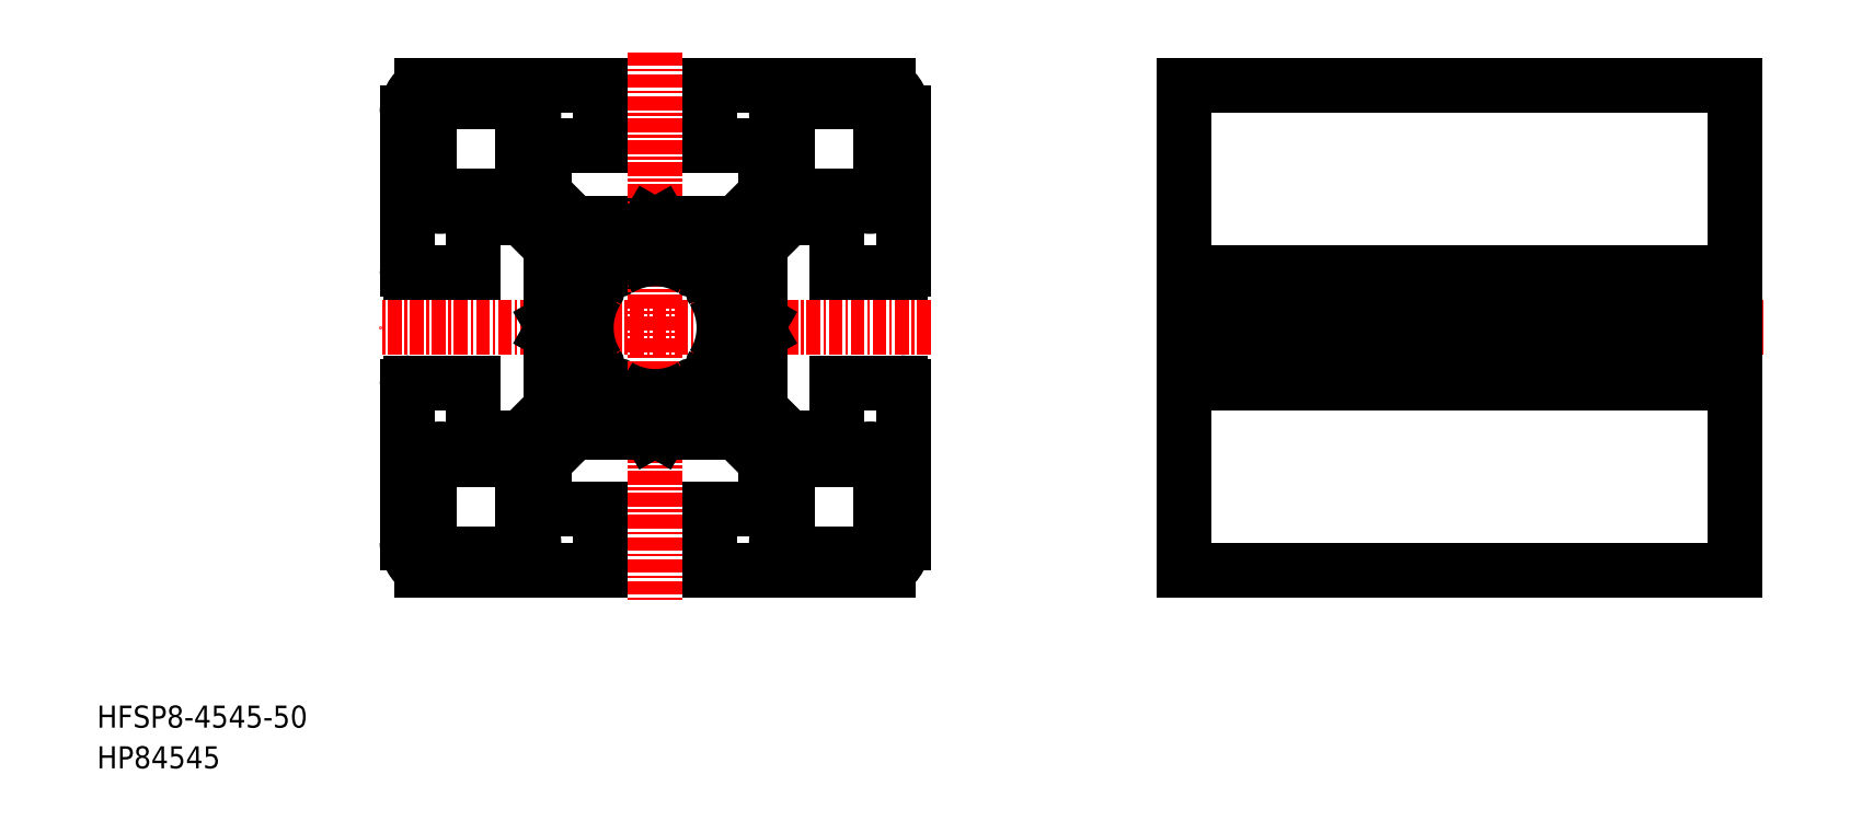
<metadata>
{"format":"dxf","ext":"dxf","renderer":"ezdxf+matplotlib","layout":"modelspace","background":"white","min_lineweight":24,"dpi":150}
</metadata>
<code>
0
SECTION
2
ENTITIES
0
LINE
8
CENTER
10
75.64
20
40
30
0
11
25.64
21
40
31
0
0
LINE
8
0
10
43.26
20
49.5
30
0
11
50.12
21
49.5
31
0
0
ARC
8
0
10
44.64
20
46
30
0
40
1.5
50
356.8
51
273.2
0
LINE
8
0
10
46.14
20
45.92
30
0
11
46.69
21
45.36
31
0
0
LINE
8
0
10
34.14
20
45
30
0
11
34.14
21
50
31
0
0
LINE
8
0
10
28.14
20
59.5
30
0
11
28.14
21
45.3
31
0
0
TEXT
8
0
10
1.454e-07
20
1.054e-07
30
0
40
2
1
HP84545
0
TEXT
8
0
10
1.454e-07
20
3.693
30
0
40
2
1
HFSP8-4545-50
0
LINE
8
0
10
38.64
20
21.5
30
0
11
38.64
21
27
31
0
0
LINE
8
0
10
30.14
20
20.5
30
0
11
30.14
21
28
31
0
0
LINE
8
0
10
28.14
20
34.7
30
0
11
28.14
21
20.5
31
0
0
LINE
8
0
10
45.64
20
18
30
0
11
45.64
21
23.5
31
0
0
ARC
8
0
10
31.14
20
20.5
30
0
40
3
50
180
51
236.4
0
ARC
8
0
10
31.14
20
20.5
30
0
40
1
50
180
51
270
0
ARC
8
0
10
38.64
20
20.5
30
0
40
1
50
270
51
90
0
LINE
8
0
10
31.14
20
19.5
30
0
11
38.64
21
19.5
31
0
0
ARC
8
0
10
31.14
20
28
30
0
40
1
50
0
51
180
0
LINE
8
0
10
28.44
20
45
30
0
11
34.14
21
45
31
0
0
LINE
8
0
10
28.44
20
35
30
0
11
34.14
21
35
31
0
0
ARC
8
0
10
28.44
20
34.7
30
0
40
0.3
50
90
51
180
0
ARC
8
0
10
28.44
20
45.3
30
0
40
0.3
50
180
51
270
0
ARC
8
0
10
44.64
20
34
30
0
40
1.5
50
86.81
51
3.19
0
LINE
8
0
10
46.14
20
34.08
30
0
11
46.69
21
34.64
31
0
0
LINE
8
0
10
41.14
20
32.62
30
0
11
41.14
21
39.48
31
0
0
LINE
8
0
10
34.14
20
30
30
0
11
34.14
21
35
31
0
0
LINE
8
0
10
38.52
20
30
30
0
11
41.14
21
32.62
31
0
0
LINE
8
0
10
32.14
20
28
30
0
11
37.64
21
28
31
0
0
ARC
8
0
10
37.64
20
27
30
0
40
1
50
0
51
90
0
LINE
8
0
10
34.14
20
30
30
0
11
38.52
21
30
31
0
0
LINE
8
0
10
43.26
20
30.5
30
0
11
40.64
21
27.88
31
0
0
LINE
8
0
10
45.64
20
23.5
30
0
11
40.64
21
23.5
31
0
0
LINE
8
0
10
40.64
20
23.5
30
0
11
40.64
21
27.88
31
0
0
ARC
8
0
10
44.92
20
36.41
30
0
40
0.5
50
315
51
32.16
0
ARC
8
0
10
47.05
20
34.29
30
0
40
0.5
50
57.84
51
135
0
LINE
8
0
10
44.72
20
35.5
30
0
11
45.28
21
36.05
31
0
0
ARC
8
0
10
47.05
20
45.71
30
0
40
0.5
50
225
51
302.2
0
ARC
8
0
10
44.92
20
43.59
30
0
40
0.5
50
327.8
51
45
0
LINE
8
0
10
44.72
20
44.5
30
0
11
45.28
21
43.95
31
0
0
ARC
8
0
10
31.14
20
52
30
0
40
1
50
180
51
0
0
ARC
8
0
10
31.14
20
59.5
30
0
40
3
50
123.6
51
180
0
ARC
8
0
10
31.14
20
59.5
30
0
40
1
50
90
51
180
0
LINE
8
0
10
30.14
20
59.5
30
0
11
30.14
21
52
31
0
0
LINE
8
0
10
45.64
20
62
30
0
11
45.64
21
56.5
31
0
0
LINE
8
0
10
38.64
20
58.5
30
0
11
38.64
21
53
31
0
0
LINE
8
0
10
41.14
20
47.38
30
0
11
38.52
21
50
31
0
0
LINE
8
0
10
34.14
20
50
30
0
11
38.52
21
50
31
0
0
LINE
8
0
10
32.14
20
52
30
0
11
37.64
21
52
31
0
0
ARC
8
0
10
37.64
20
53
30
0
40
1
50
270
51
0
0
LINE
8
0
10
40.64
20
52.12
30
0
11
43.26
21
49.5
31
0
0
LINE
8
0
10
40.64
20
56.5
30
0
11
45.64
21
56.5
31
0
0
LINE
8
0
10
40.64
20
56.5
30
0
11
40.64
21
52.12
31
0
0
ARC
8
0
10
38.64
20
59.5
30
0
40
1
50
270
51
90
0
LINE
8
0
10
31.14
20
60.5
30
0
11
38.64
21
60.5
31
0
0
LINE
8
CENTER
10
50.64
20
65
30
0
11
50.64
21
15
31
0
0
ARC
8
0
10
56.64
20
46
30
0
40
1.5
50
266.8
51
360
0
ARC
8
0
10
56.64
20
46
30
0
40
1.5
50
0
51
183.2
0
LINE
8
0
10
54.59
20
45.36
30
0
11
55.14
21
45.92
31
0
0
LINE
8
0
10
98.64
20
62
30
0
11
98.64
21
18
31
0
0
LINE
8
0
10
148.6
20
18
30
0
11
148.6
21
62
31
0
0
LINE
8
CENTER
10
151.1
20
40
30
0
11
96.14
21
40
31
0
0
LINE
8
0
10
98.64
20
35
30
0
11
148.6
21
35
31
0
0
LINE
8
0
10
98.64
20
45
30
0
11
148.6
21
45
31
0
0
LINE
8
0
10
148.6
20
18
30
0
11
98.64
21
18
31
0
0
LINE
8
0
10
71.14
20
20.5
30
0
11
71.14
21
28
31
0
0
LINE
8
0
10
62.64
20
21.5
30
0
11
62.64
21
27
31
0
0
LINE
8
0
10
55.64
20
18
30
0
11
55.64
21
23.5
31
0
0
LINE
8
0
10
62.64
20
19.5
30
0
11
70.14
21
19.5
31
0
0
ARC
8
0
10
62.64
20
20.5
30
0
40
1
50
90
51
270
0
ARC
8
0
10
70.14
20
20.5
30
0
40
1
50
270
51
0
0
LINE
8
0
10
63.64
20
28
30
0
11
69.14
21
28
31
0
0
LINE
8
0
10
67.14
20
30
30
0
11
62.76
21
30
31
0
0
ARC
8
0
10
56.64
20
34
30
0
40
1.5
50
176.8
51
3.093e-05
0
ARC
8
0
10
56.64
20
34
30
0
40
1.5
50
0
51
93.19
0
LINE
8
0
10
54.59
20
34.64
30
0
11
55.14
21
34.08
31
0
0
LINE
8
0
10
60.64
20
27.88
30
0
11
58.02
21
30.5
31
0
0
LINE
8
0
10
60.64
20
23.5
30
0
11
55.64
21
23.5
31
0
0
ARC
8
0
10
63.64
20
27
30
0
40
1
50
90
51
180
0
LINE
8
0
10
60.64
20
23.5
30
0
11
60.64
21
27.88
31
0
0
LINE
8
0
10
60.14
20
32.62
30
0
11
62.76
21
30
31
0
0
ARC
8
0
10
54.23
20
34.29
30
0
40
0.5
50
45
51
122.2
0
POINT
8
CENTER
10
50.64
20
40
30
0
0
POINT
8
CENTER
10
50.64
20
40
30
0
0
POINT
8
CENTER
10
50.64
20
40
30
0
0
ARC
8
0
10
54.23
20
45.71
30
0
40
0.5
50
237.8
51
315
0
ARC
8
0
10
56.35
20
36.41
30
0
40
0.5
50
147.8
51
225
0
LINE
8
0
10
56
20
36.05
30
0
11
56.56
21
35.5
31
0
0
ARC
8
0
10
56.35
20
43.59
30
0
40
0.5
50
135
51
212.2
0
LINE
8
0
10
56
20
43.95
30
0
11
56.56
21
44.5
31
0
0
ARC
8
0
10
70.14
20
28
30
0
40
1
50
0
51
180
0
LINE
8
0
10
72.84
20
35
30
0
11
67.14
21
35
31
0
0
LINE
8
0
10
72.84
20
45
30
0
11
67.14
21
45
31
0
0
LINE
8
0
10
148.6
20
62
30
0
11
98.64
21
62
31
0
0
LINE
8
0
10
63.64
20
52
30
0
11
69.14
21
52
31
0
0
LINE
8
0
10
62.64
20
60.5
30
0
11
70.14
21
60.5
31
0
0
LINE
8
0
10
67.14
20
50
30
0
11
62.76
21
50
31
0
0
LINE
8
0
10
55.64
20
62
30
0
11
55.64
21
56.5
31
0
0
LINE
8
0
10
62.64
20
58.5
30
0
11
62.64
21
53
31
0
0
LINE
8
0
10
58.02
20
49.5
30
0
11
60.64
21
52.12
31
0
0
LINE
8
0
10
62.76
20
50
30
0
11
60.14
21
47.38
31
0
0
LINE
8
0
10
55.64
20
56.5
30
0
11
60.64
21
56.5
31
0
0
ARC
8
0
10
63.64
20
53
30
0
40
1
50
180
51
270
0
LINE
8
0
10
60.64
20
56.5
30
0
11
60.64
21
52.12
31
0
0
ARC
8
0
10
62.64
20
59.5
30
0
40
1
50
90
51
270
0
LINE
8
0
10
71.14
20
59.5
30
0
11
71.14
21
52
31
0
0
ARC
8
0
10
70.14
20
52
30
0
40
1
50
180
51
0
0
ARC
8
0
10
70.14
20
59.5
30
0
40
1
50
0
51
90
0
LINE
8
0
10
73.14
20
59.5
30
0
11
73.14
21
45.3
31
0
0
ARC
8
0
10
70.14
20
20.5
30
0
40
3
50
303.6
51
0
0
ARC
8
0
10
70.14
20
59.5
30
0
40
3
50
0
51
56.44
0
LINE
8
0
10
67.14
20
50
30
0
11
67.14
21
45
31
0
0
LINE
8
0
10
60.14
20
47.38
30
0
11
60.14
21
40.52
31
0
0
LINE
8
0
10
67.14
20
35
30
0
11
67.14
21
30
31
0
0
LINE
8
0
10
73.14
20
34.7
30
0
11
73.14
21
20.5
31
0
0
ARC
8
0
10
72.84
20
45.3
30
0
40
0.3
50
270
51
0
0
ARC
8
0
10
72.84
20
34.7
30
0
40
0.3
50
5.09e-14
51
90
0
LINE
8
0
10
58.02
20
30.5
30
0
11
51.16
21
30.5
31
0
0
ARC
8
0
10
50.64
20
40
30
0
40
6.25
50
147.8
51
212.2
0
ARC
8
0
10
50.64
20
40
30
0
40
6.25
50
57.84
51
122.2
0
ARC
8
0
10
50.64
20
40
30
0
40
6.25
50
237.8
51
302.2
0
ARC
8
0
10
50.64
20
40
30
0
40
6.25
50
327.8
51
32.16
0
LINE
8
0
10
50.64
20
49.2
30
0
11
50.12
21
49.5
31
0
0
LINE
8
0
10
50.64
20
49.2
30
0
11
51.16
21
49.5
31
0
0
LINE
8
0
10
51.16
20
49.5
30
0
11
58.02
21
49.5
31
0
0
LINE
8
0
10
41.44
20
40
30
0
11
41.14
21
39.48
31
0
0
LINE
8
0
10
41.44
20
40
30
0
11
41.14
21
40.52
31
0
0
LINE
8
0
10
50.64
20
30.8
30
0
11
51.16
21
30.5
31
0
0
LINE
8
0
10
50.64
20
30.8
30
0
11
50.12
21
30.5
31
0
0
LINE
8
0
10
59.84
20
40
30
0
11
60.14
21
40.52
31
0
0
LINE
8
0
10
59.84
20
40
30
0
11
60.14
21
39.48
31
0
0
LINE
8
0
10
60.14
20
39.48
30
0
11
60.14
21
32.62
31
0
0
LINE
8
0
10
41.14
20
40.52
30
0
11
41.14
21
47.38
31
0
0
LINE
8
0
10
50.12
20
30.5
30
0
11
43.26
21
30.5
31
0
0
LINE
8
0
10
148.6
20
40.52
30
0
11
98.64
21
40.52
31
0
0
LINE
8
0
10
148.6
20
39.48
30
0
11
98.64
21
39.48
31
0
0
LINE
8
0
10
71.8
20
62
30
0
11
55.64
21
62
31
0
0
LINE
8
0
10
71.8
20
18
30
0
11
55.64
21
18
31
0
0
LINE
8
0
10
45.64
20
18
30
0
11
29.48
21
18
31
0
0
LINE
8
0
10
45.64
20
62
30
0
11
29.48
21
62
31
0
0
ENDSEC
0
EOF

</code>
